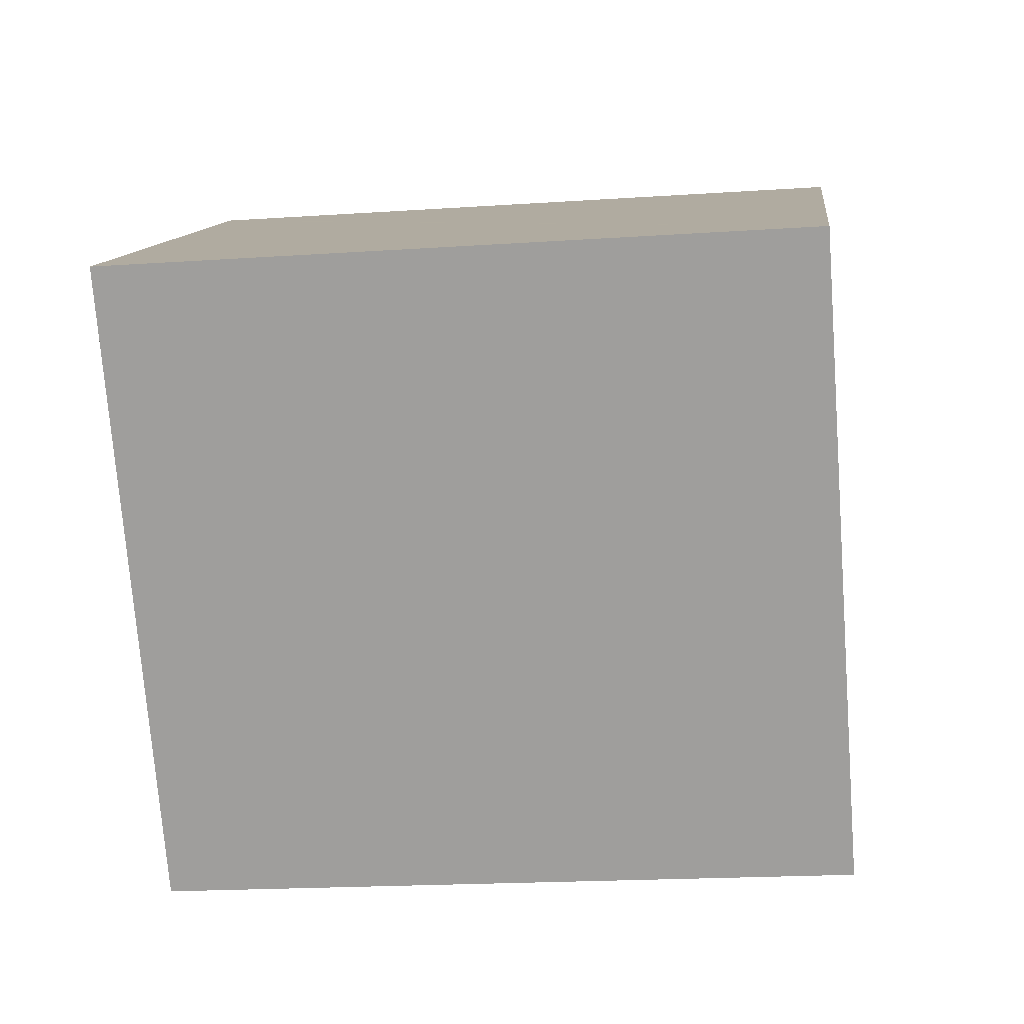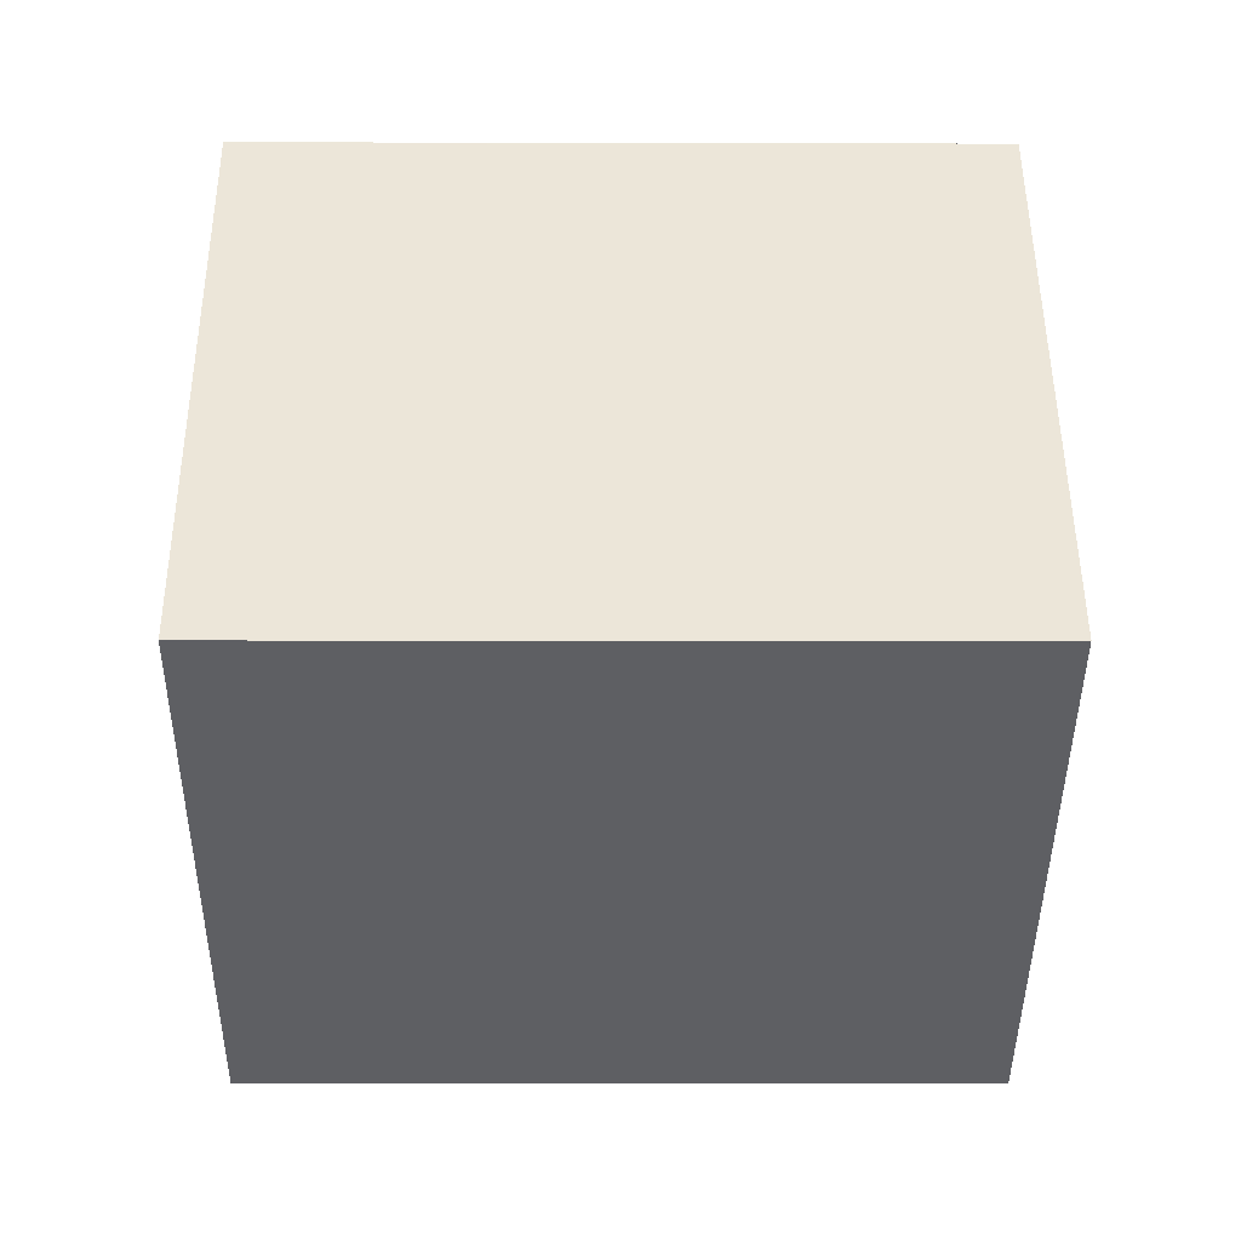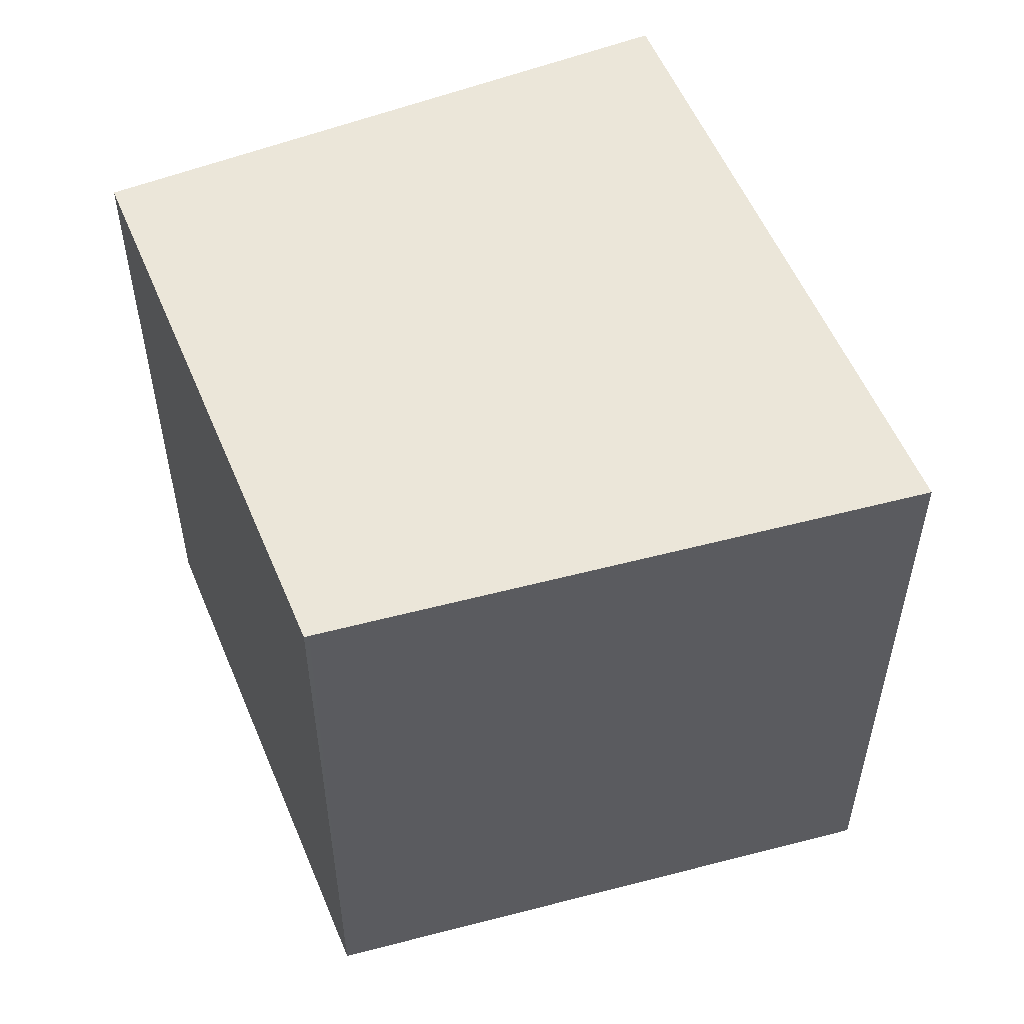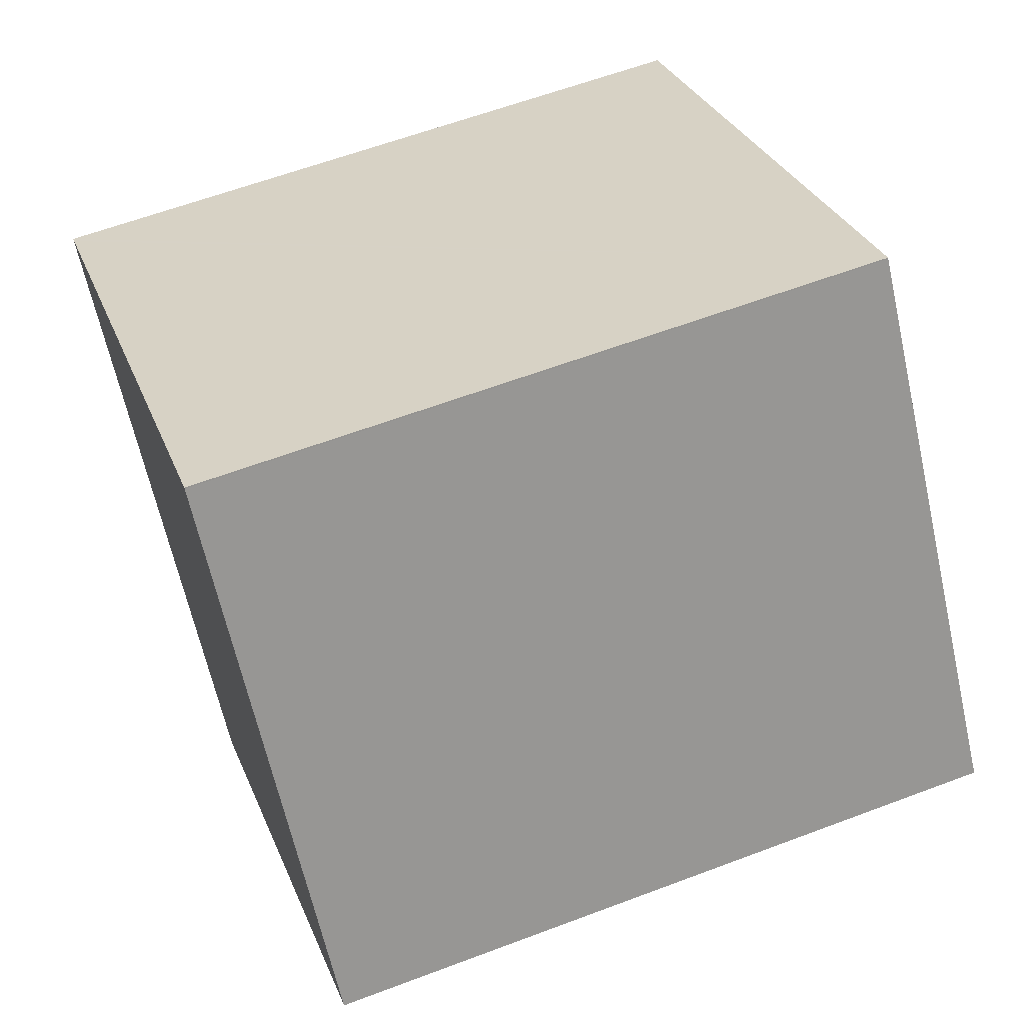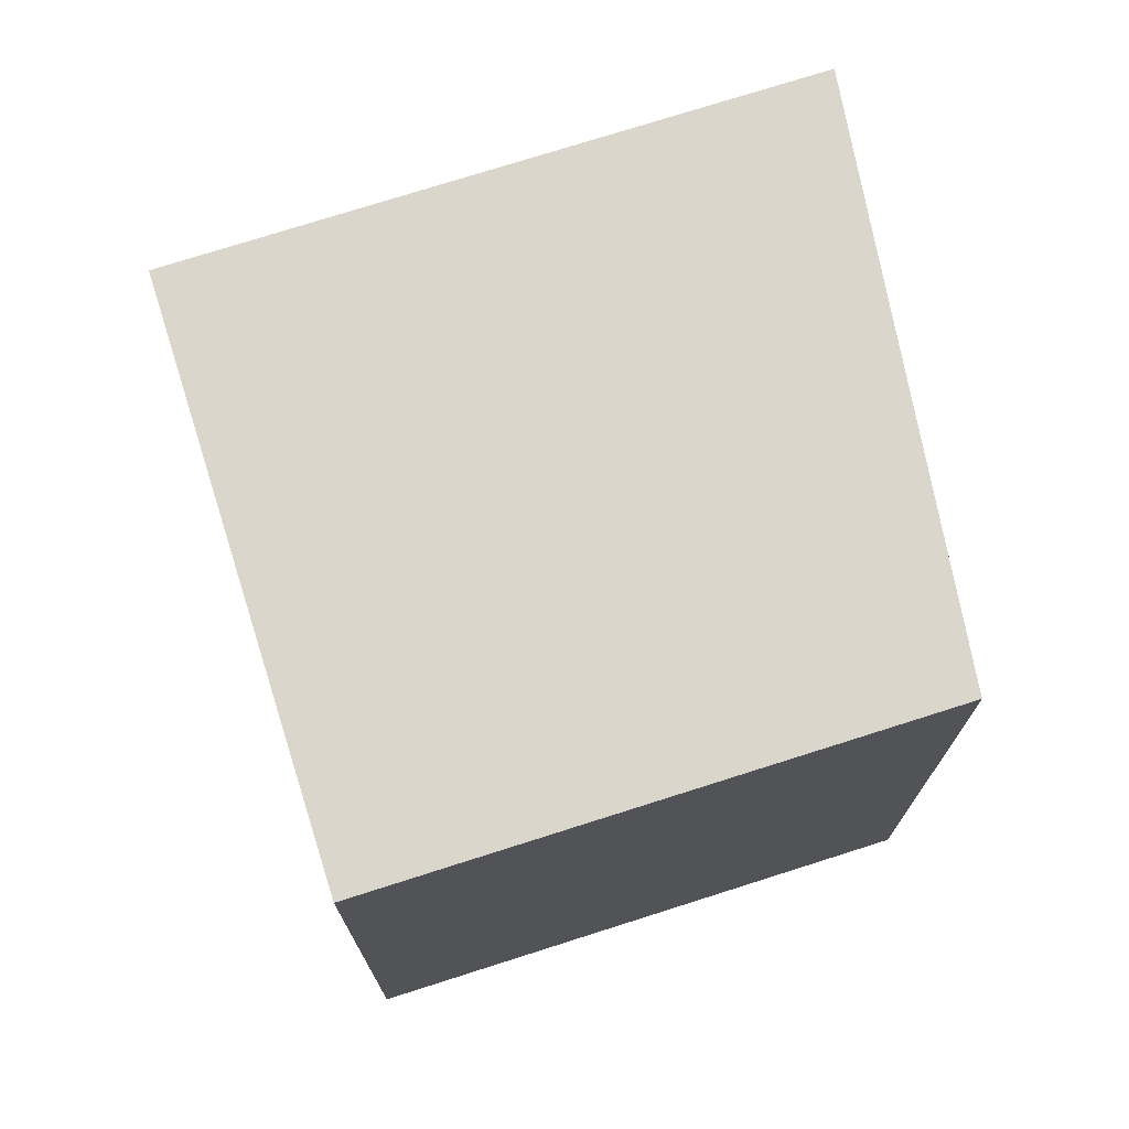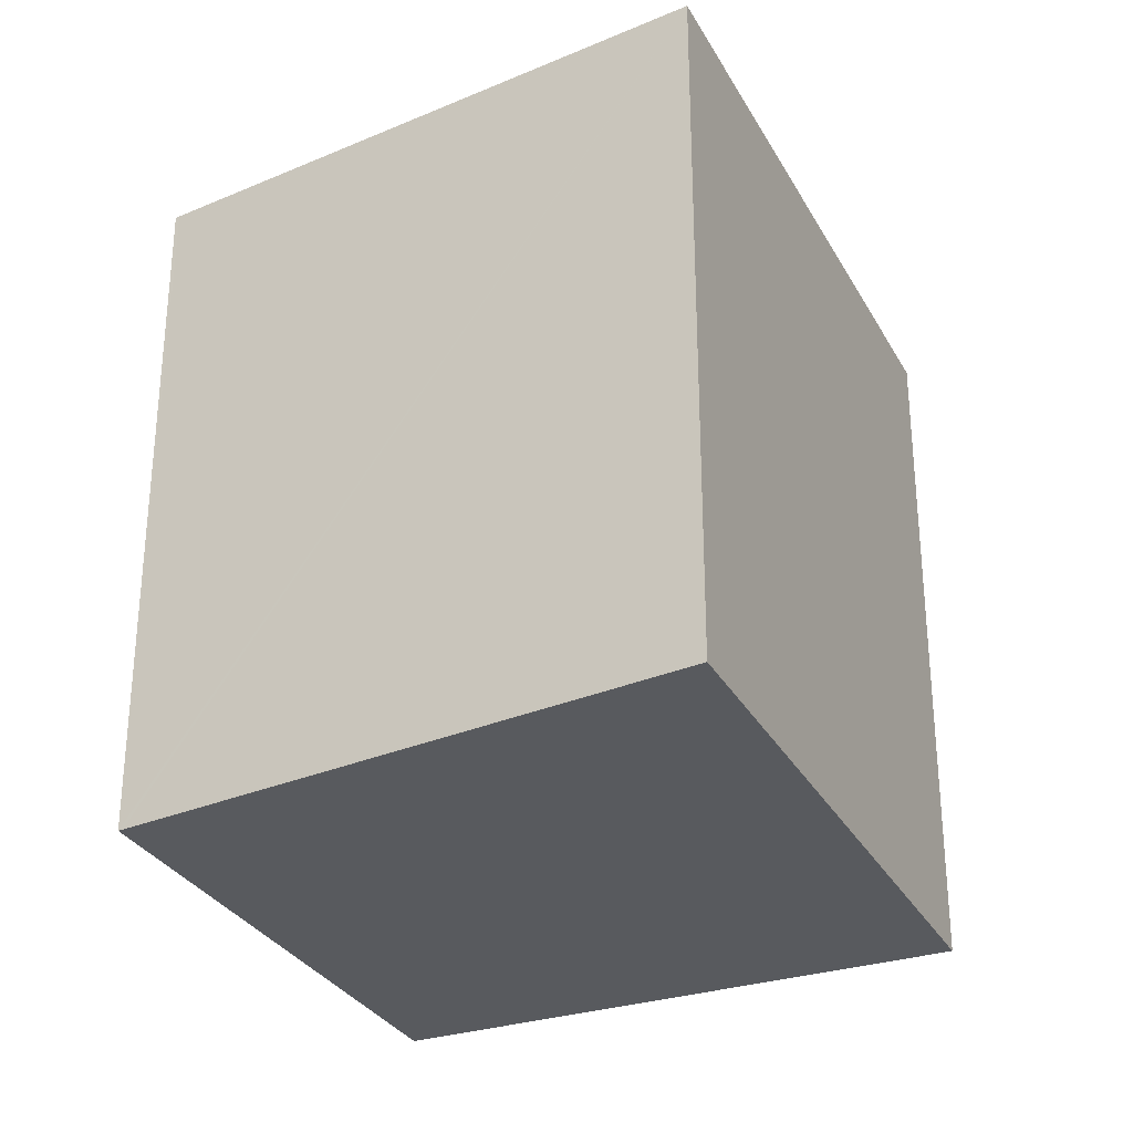
<metadata>
{"format":"obj","ext":"obj","renderer":"f3d","projection":"perspective","resolution":1024,"background":"white","views":[{"elev":-19.5,"azim":97.2,"up":"+Z"},{"elev":-4.6,"azim":-90.5,"up":"+Z"},{"elev":55.5,"azim":14.8,"up":"+Y"},{"elev":60.8,"azim":-111.1,"up":"+Z"},{"elev":74.1,"azim":-70.4,"up":"+Y"},{"elev":-30.7,"azim":61.7,"up":"+Y"}]}
</metadata>
<code>
v  6.43 14.53 -4.862
v  10.32 14.53 -7.119
v  9.988 14.53 -7.553
v  18.27 14.53 3.289
v  0 14.53 8.894e-16
v  7.33 14.53 9.634
v  18.28 14.53 3.31
v  18.16 14.53 3.377
v  7.431 14.53 9.606
v  7.346 14.53 9.656
v  9.988 4.625e-16 -7.553
v  0 0 0
v  6.43 2.977e-16 -4.862
v  7.33 -5.899e-16 9.634
v  7.346 -5.913e-16 9.656
v  7.431 -5.882e-16 9.606
v  18.16 -2.068e-16 3.377
v  18.28 -2.027e-16 3.31
v  18.27 -2.014e-16 3.289
v  10.32 4.359e-16 -7.119
g defaultobject
f 1 2 3
f 2 1 4
f 4 1 5
f 4 5 6
f 4 6 7
f 7 6 8
f 8 6 9
f 9 6 10
f 11 1 3
f 1 11 5
f 5 11 12
f 12 11 13
f 12 6 5
f 6 12 14
f 14 10 6
f 10 14 15
f 15 9 10
f 9 15 8
f 8 15 7
f 7 15 16
f 7 16 17
f 7 17 18
f 18 4 7
f 4 18 2
f 2 18 3
f 3 18 11
f 11 18 19
f 11 19 20
f 14 16 15
f 16 14 12
f 16 12 17
f 17 12 18
f 18 12 19
f 19 12 20
f 20 12 13
f 20 13 11

</code>
